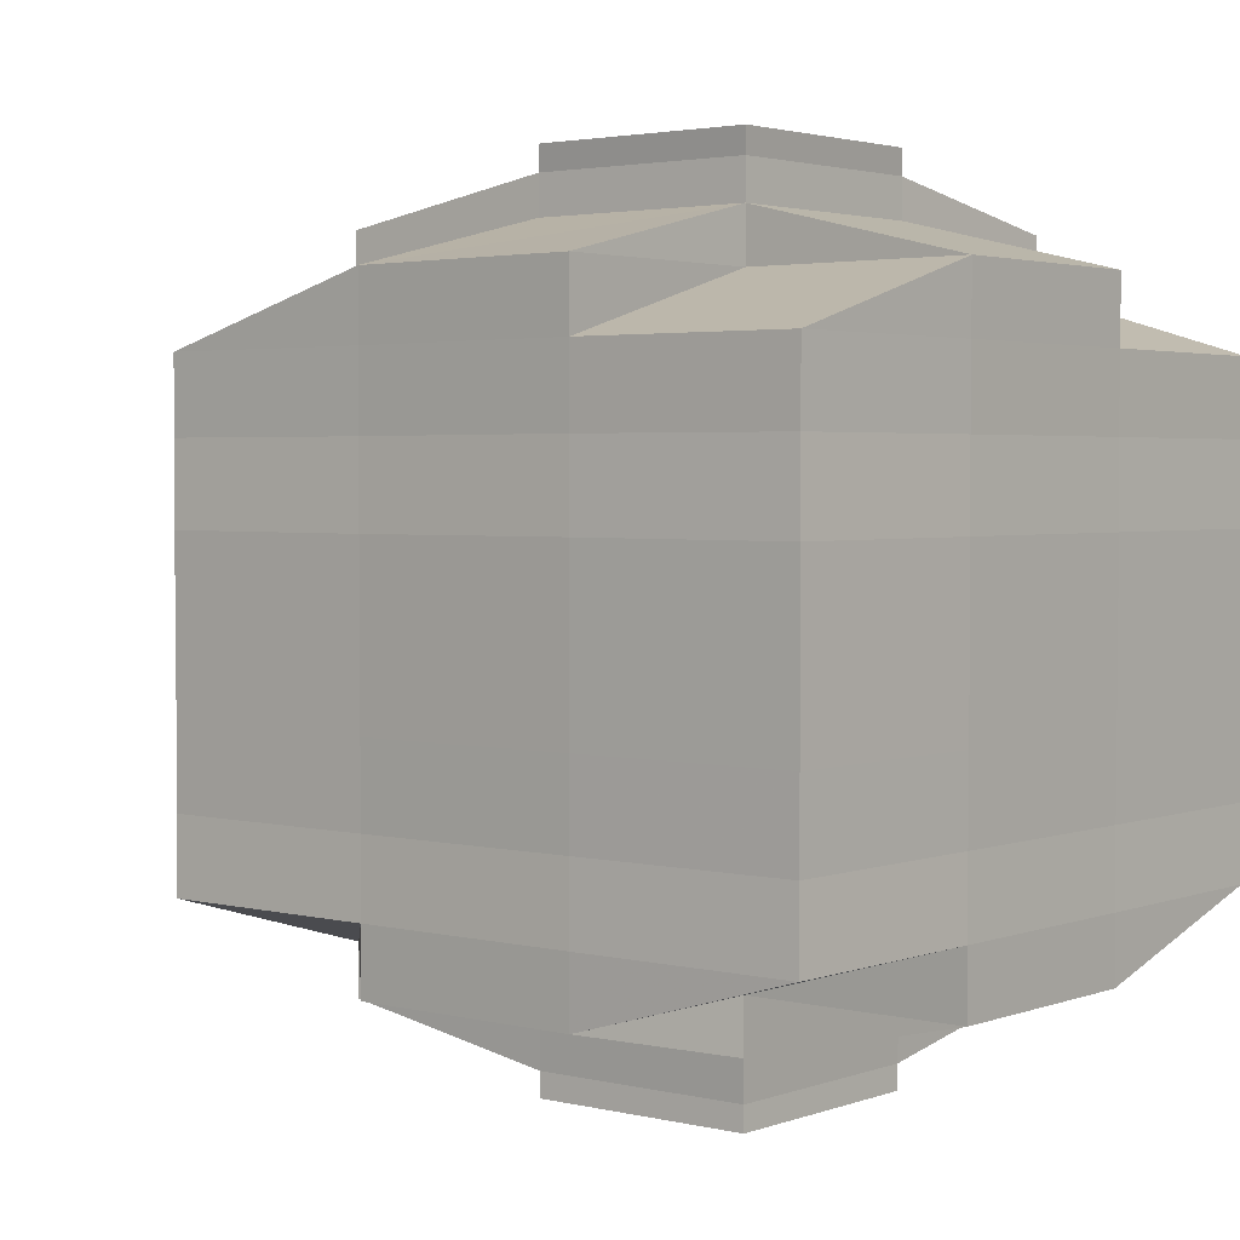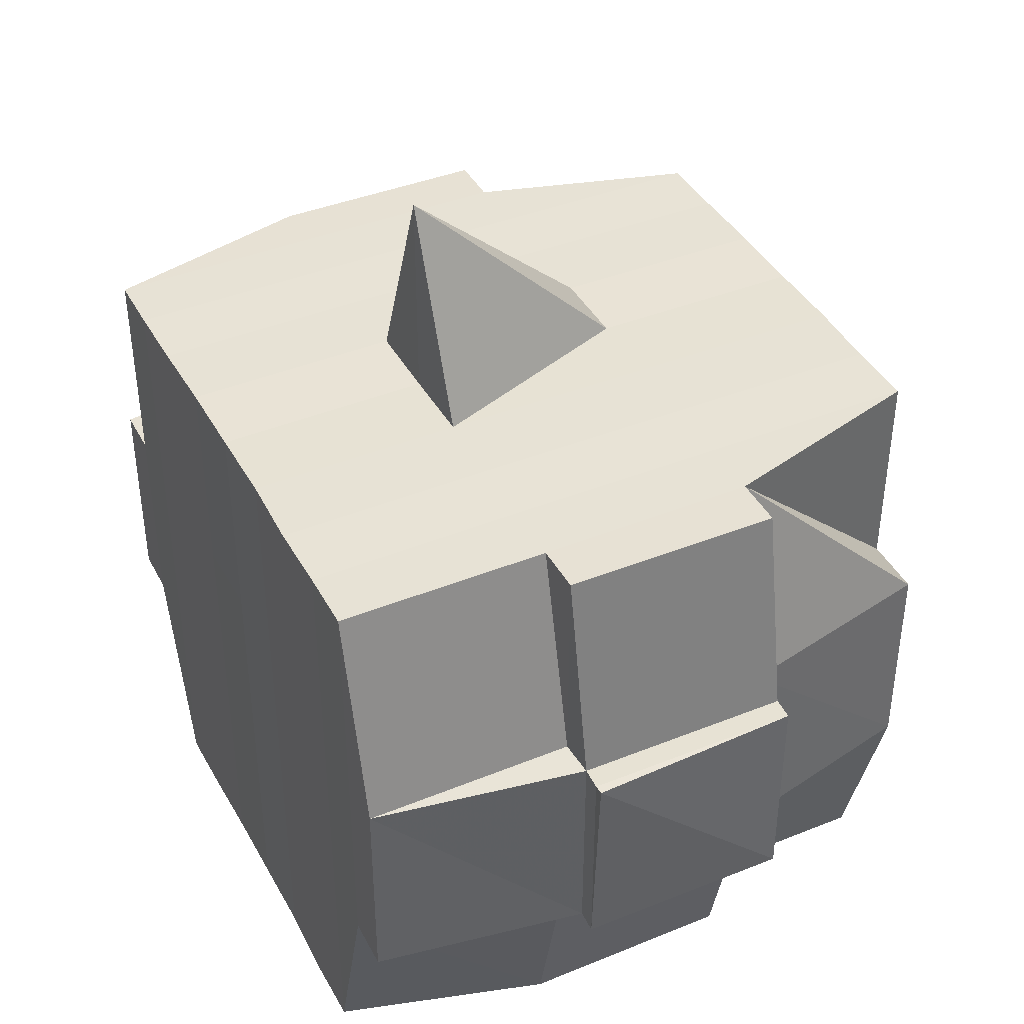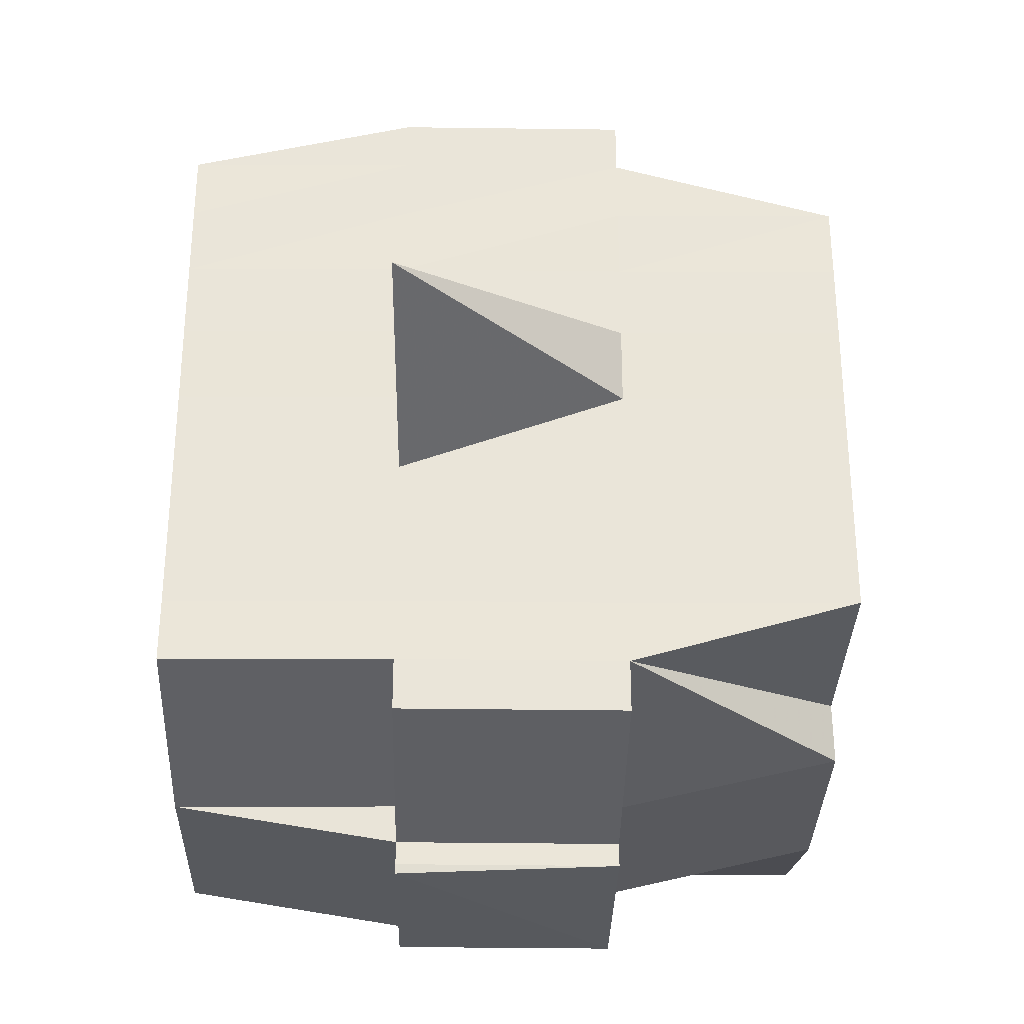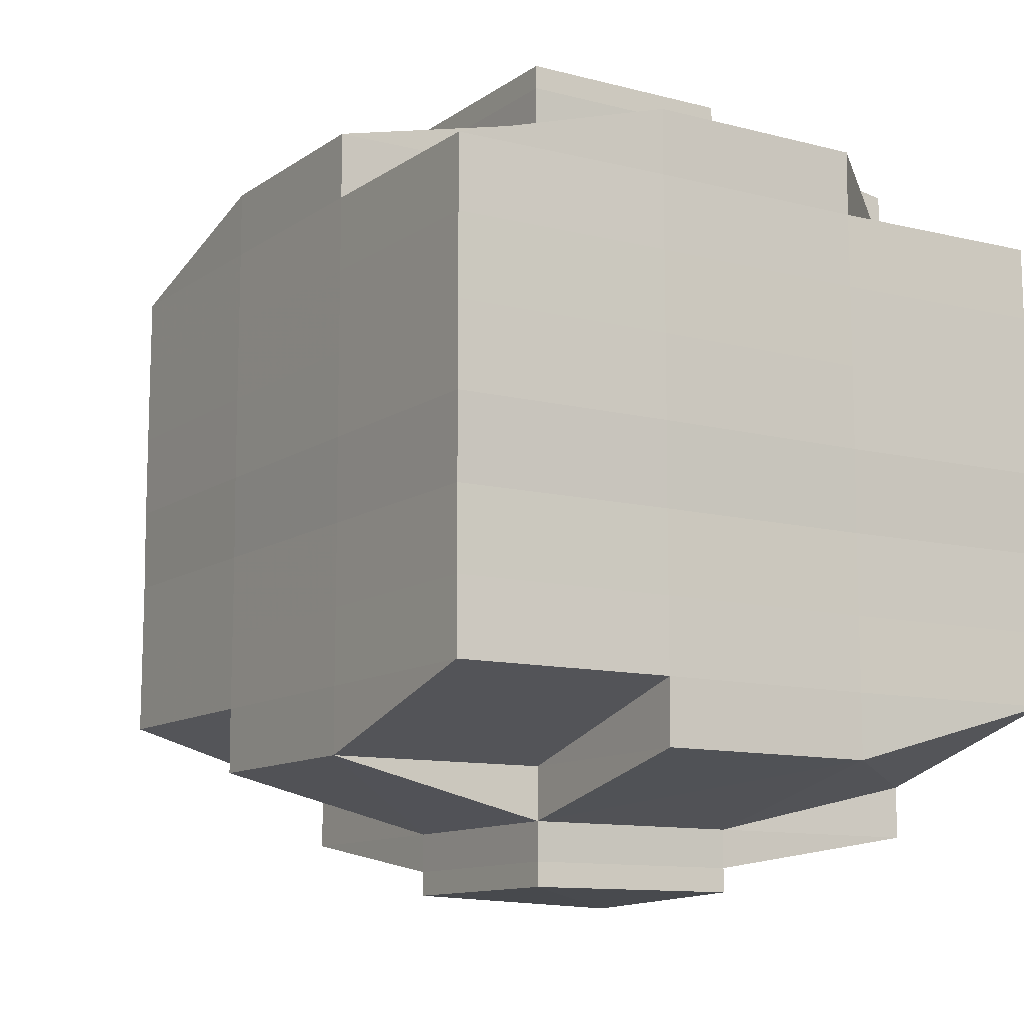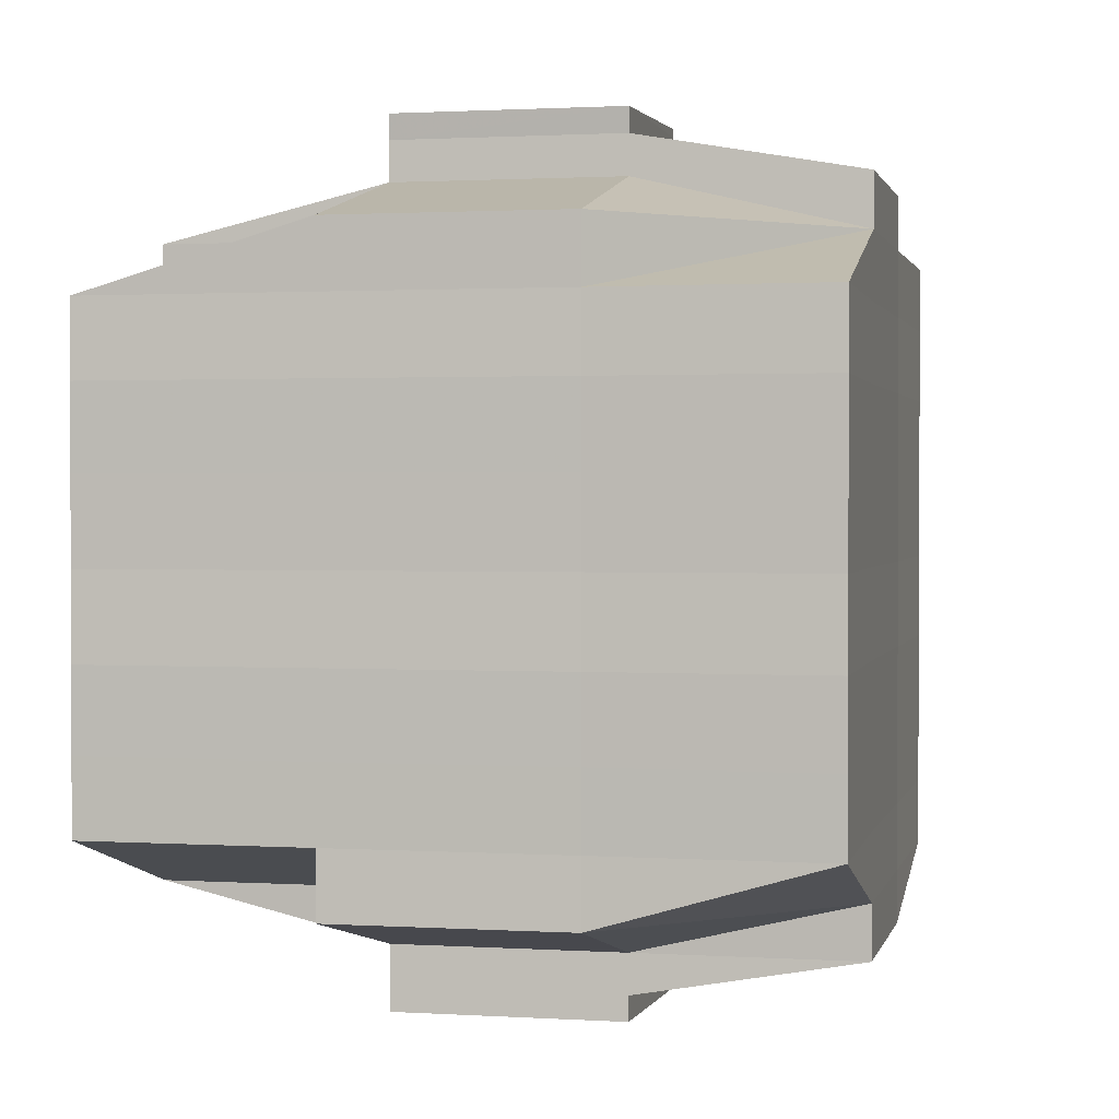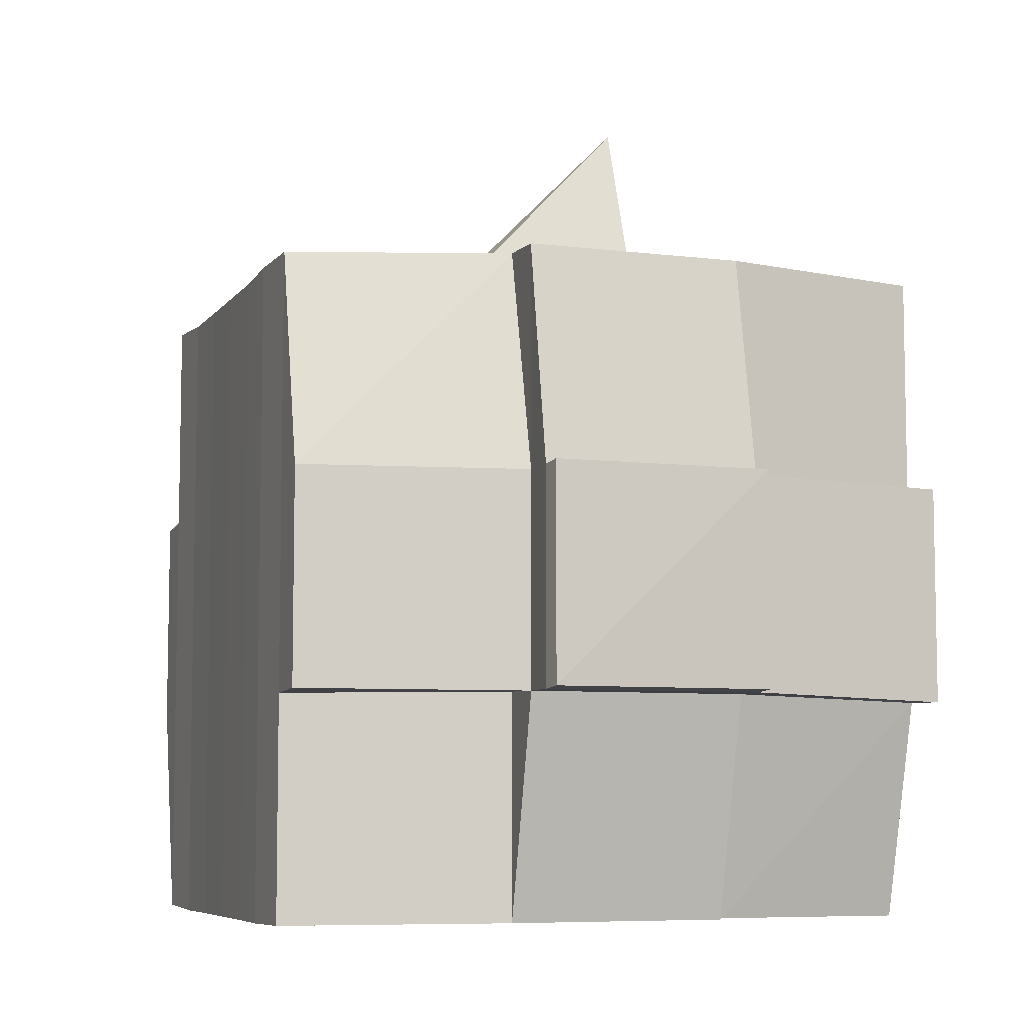
<metadata>
{"format":"obj","ext":"obj","renderer":"f3d","projection":"perspective","resolution":1024,"background":"white","views":[{"elev":2.8,"azim":-50.3,"up":"+Z"},{"elev":40.7,"azim":153.8,"up":"+Y"},{"elev":-31.3,"azim":179.3,"up":"+Z"},{"elev":-11.1,"azim":-32.0,"up":"+Z"},{"elev":1.3,"azim":12.8,"up":"+Z"},{"elev":-7.1,"azim":-19.9,"up":"+Y"}]}
</metadata>
<code>
o 199
v 2214 1880 9.689
v 2214 1880 9.689
v 2214 1880 9.689
v 2214 1880 9.688
v 2214 1880 9.688
v 2214 1880 9.689
v 2214 1880 9.689
v 2214 1880 9.689
v 2214 1880 9.689
v 2214 1880 9.689
v 2214 1880 9.688
v 2214 1880 9.688
v 2214 1880 9.688
v 2214 1880 9.689
v 2214 1880 9.689
v 2214 1880 9.686
v 2214 1880 9.688
v 2214 1880 9.683
v 2214 1880 9.686
v 2214 1880 9.686
v 2214 1880 9.686
v 2214 1880 9.688
v 2214 1880 9.683
v 2214 1880 9.688
v 2214 1880 9.689
v 2214 1880 9.681
v 2214 1880 9.681
v 2214 1880 9.688
v 2214 1880 9.686
v 2214 1880 9.688
v 2214 1880 9.689
v 2214 1880 9.686
v 2214 1880 9.686
v 2214 1880 9.683
v 2214 1880 9.683
v 2214 1880 9.683
v 2214 1880 9.686
v 2214 1880 9.688
v 2214 1880 9.688
v 2214 1880 9.686
v 2214 1880 9.686
v 2214 1880 9.688
v 2214 1880 9.683
v 2214 1880 9.681
v 2214 1880 9.681
v 2214 1880 9.683
v 2214 1880 9.681
v 2214 1880 9.681
v 2214 1880 9.677
v 2214 1880 9.681
v 2214 1880 9.677
v 2214 1880 9.681
v 2214 1880 9.677
v 2214 1880 9.681
v 2214 1880 9.683
v 2214 1880 9.677
v 2214 1880 9.677
v 2214 1880 9.681
v 2214 1880 9.681
v 2214 1880 9.677
v 2214 1880 9.683
v 2214 1880 9.674
v 2214 1880 9.683
v 2214 1880 9.686
v 2214 1880 9.683
v 2214 1880 9.686
v 2214 1880 9.67
v 2214 1880 9.674
v 2214 1880 9.674
v 2214 1880 9.666
v 2214 1880 9.67
v 2214 1880 9.674
v 2214 1880 9.677
v 2214 1880 9.674
v 2214 1880 9.663
v 2214 1880 9.666
v 2214 1880 9.674
v 2214 1880 9.67
v 2214 1880 9.666
v 2214 1880 9.67
v 2214 1880 9.67
v 2214 1880 9.67
v 2214 1880 9.674
v 2214 1880 9.666
v 2214 1880 9.666
v 2214 1880 9.67
v 2214 1880 9.663
v 2214 1880 9.663
v 2214 1880 9.659
v 2214 1880 9.663
v 2214 1880 9.663
v 2214 1880 9.666
v 2214 1880 9.659
v 2214 1880 9.657
v 2214 1880 9.659
v 2214 1880 9.659
v 2214 1880 9.659
v 2214 1880 9.663
v 2214 1880 9.657
v 2214 1880 9.657
v 2214 1880 9.657
v 2214 1880 9.657
v 2214 1880 9.654
v 2214 1880 9.657
v 2214 1880 9.654
v 2214 1880 9.654
v 2214 1880 9.657
v 2214 1880 9.654
v 2214 1880 9.652
v 2214 1880 9.654
v 2214 1880 9.654
v 2214 1880 9.654
v 2214 1880 9.657
v 2214 1880 9.652
v 2214 1880 9.654
v 2214 1880 9.654
v 2214 1880 9.654
v 2214 1880 9.654
v 2214 1880 9.657
v 2214 1880 9.657
v 2214 1880 9.657
v 2214 1880 9.659
v 2214 1880 9.654
v 2214 1880 9.657
v 2214 1880 9.659
v 2214 1880 9.663
v 2214 1880 9.657
v 2214 1880 9.663
v 2214 1880 9.666
v 2214 1880 9.659
v 2214 1880 9.659
v 2214 1880 9.663
v 2214 1880 9.657
v 2214 1880 9.663
v 2214 1880 9.659
v 2214 1880 9.654
v 2214 1880 9.659
v 2214 1880 9.657
v 2214 1880 9.654
v 2214 1880 9.657
v 2214 1880 9.654
v 2214 1880 9.659
v 2214 1880 9.652
v 2214 1880 9.651
v 2214 1880 9.652
v 2214 1880 9.652
v 2214 1880 9.651
v 2214 1880 9.652
v 2214 1880 9.654
v 2214 1880 9.657
v 2214 1880 9.652
v 2214 1880 9.651
v 2214 1880 9.651
v 2214 1880 9.652
v 2214 1880 9.652
v 2214 1880 9.654
v 2214 1880 9.654
v 2214 1880 9.654
v 2214 1880 9.657
v 2214 1880 9.654
v 2214 1880 9.657
v 2214 1880 9.654
v 2214 1880 9.652
v 2214 1880 9.652
v 2214 1880 9.654
v 2214 1880 9.659
v 2214 1880 9.659
v 2214 1880 9.663
v 2214 1880 9.663
v 2214 1880 9.666
v 2214 1880 9.663
v 2214 1880 9.659
v 2214 1880 9.659
v 2214 1880 9.657
v 2214 1880 9.657
v 2214 1880 9.657
v 2214 1880 9.663
v 2214 1880 9.659
v 2214 1880 9.663
v 2214 1880 9.666
v 2214 1880 9.666
v 2214 1880 9.67
v 2214 1880 9.666
v 2214 1880 9.666
v 2214 1880 9.67
v 2214 1880 9.674
v 2214 1880 9.67
v 2214 1880 9.67
v 2214 1880 9.67
v 2214 1880 9.674
v 2214 1880 9.677
v 2214 1880 9.674
v 2214 1880 9.674
v 2214 1880 9.674
v 2214 1880 9.677
v 2214 1880 9.681
v 2214 1880 9.677
v 2214 1880 9.683
v 2214 1880 9.683
v 2214 1880 9.683
v 2214 1880 9.686
v 2214 1880 9.683
v 2214 1880 9.683
v 2214 1880 9.683
v 2214 1880 9.681
v 2214 1880 9.681
v 2214 1880 9.681
v 2214 1880 9.681
v 2214 1880 9.677
v 2214 1880 9.689
v 2214 1880 9.689
v 2214 1880 9.689
v 2214 1880 9.689
v 2214 1880 9.689
v 2214 1880 9.688
v 2214 1880 9.689
v 2214 1880 9.688
v 2214 1880 9.686
v 2214 1880 9.688
v 2214 1880 9.686
v 2214 1880 9.688
v 2214 1880 9.686
v 2214 1880 9.686
v 2214 1880 9.688
v 2214 1880 9.686
v 2214 1880 9.683
v 2214 1880 9.686
v 2214 1880 9.683
v 2214 1880 9.686
v 2214 1880 9.686
v 2214 1880 9.686
v 2214 1880 9.683
v 2214 1880 9.683
v 2214 1880 9.683
v 2214 1880 9.681
v 2214 1880 9.681
v 2214 1880 9.683
v 2214 1880 9.677
v 2214 1880 9.677
v 2214 1880 9.681
v 2214 1880 9.683
v 2214 1880 9.683
v 2214 1880 9.686
v 2214 1880 9.681
v 2214 1880 9.683
v 2214 1880 9.681
v 2214 1880 9.677
v 2214 1880 9.677
v 2214 1880 9.677
v 2214 1880 9.674
v 2214 1880 9.674
v 2214 1880 9.67
v 2214 1880 9.674
v 2214 1880 9.674
v 2214 1880 9.674
v 2214 1880 9.67
v 2214 1880 9.666
v 2214 1880 9.67
v 2214 1880 9.666
v 2214 1880 9.67
v 2214 1880 9.666
v 2214 1880 9.67
v 2214 1880 9.666
v 2214 1880 9.67
v 2214 1880 9.67
v 2214 1880 9.674
v 2214 1880 9.666
v 2214 1880 9.666
v 2214 1880 9.663
v 2214 1880 9.663
v 2214 1880 9.659
v 2214 1880 9.663
v 2214 1880 9.666
v 2214 1880 9.659
v 2214 1880 9.663
v 2214 1880 9.659
v 2214 1880 9.657
v 2214 1880 9.659
v 2214 1880 9.657
v 2214 1880 9.654
v 2214 1880 9.657
v 2214 1880 9.657
v 2214 1880 9.657
v 2214 1880 9.659
v 2214 1880 9.663
v 2214 1880 9.659
v 2214 1880 9.666
v 2214 1880 9.67
v 2214 1880 9.666
v 2214 1880 9.666
v 2214 1880 9.67
v 2214 1880 9.674
v 2214 1880 9.67
v 2214 1880 9.67
v 2214 1880 9.674
v 2214 1880 9.677
v 2214 1880 9.674
v 2214 1880 9.674
v 2214 1880 9.677
v 2214 1880 9.677
v 2214 1880 9.677
v 2214 1880 9.681
v 2214 1880 9.681
v 2214 1880 9.681
v 2214 1880 9.681
v 2214 1880 9.683
v 2214 1880 9.683
v 2214 1880 9.683
v 2214 1880 9.67
v 2214 1880 9.67
v 2214 1880 9.674
v 2214 1880 9.67
v 2214 1880 9.666
v 2214 1880 9.657
v 2214 1880 9.657
v 2214 1880 9.659
v 2214 1880 9.652
v 2214 1880 9.651
v 2214 1880 9.652
v 2214 1880 9.651
v 2214 1880 9.651
v 2214 1880 9.651
v 2214 1880 9.652
v 2214 1880 9.651
v 2214 1880 9.651
v 2214 1880 9.651
v 2214 1880 9.652
v 2214 1880 9.652
v 2214 1880 9.652
v 2214 1880 9.651
v 2214 1880 9.651
v 2214 1880 9.651
v 2214 1880 9.651
v 2214 1880 9.651
f 1 2 3
f 4 5 2
f 6 4 7
f 8 9 3
f 10 11 1
f 12 13 9
f 14 12 15
f 11 16 17
f 16 18 19
f 20 19 17
f 19 21 22
f 19 23 21
f 24 22 25
f 26 27 23
f 28 29 24
f 28 30 31
f 29 32 30
f 33 34 29
f 29 35 20
f 35 36 32
f 37 29 38
f 39 40 38
f 40 41 42
f 43 35 29
f 43 44 35
f 44 45 35
f 35 45 46
f 45 47 36
f 48 49 45
f 50 44 43
f 50 51 44
f 52 50 43
f 51 53 54
f 55 52 43
f 56 51 50
f 52 56 50
f 57 56 52
f 58 52 55
f 59 60 52
f 61 59 55
f 60 62 56
f 55 63 64
f 65 55 66
f 66 55 37
f 62 67 68
f 69 68 56
f 56 68 51
f 67 70 71
f 68 72 51
f 51 72 73
f 72 74 53
f 70 75 76
f 77 78 72
f 78 79 80
f 80 81 74
f 82 80 72
f 72 80 83
f 76 84 80
f 84 85 81
f 80 84 86
f 76 87 84
f 88 87 76
f 75 89 87
f 87 90 84
f 90 91 85
f 84 90 92
f 87 93 90
f 89 94 93
f 95 93 87
f 93 96 90
f 96 97 91
f 90 96 98
f 96 99 97
f 93 100 96
f 101 100 93
f 100 102 96
f 101 103 104
f 105 106 99
f 107 105 102
f 108 109 103
f 110 109 111
f 112 111 113
f 114 109 115
f 116 114 117
f 117 118 119
f 120 115 121
f 120 121 122
f 123 108 120
f 124 123 120
f 125 120 95
f 125 122 126
f 127 120 125
f 128 126 129
f 128 125 88
f 130 127 125
f 130 125 128
f 131 127 130
f 132 130 128
f 131 130 132
f 133 127 131
f 134 135 132
f 133 136 127
f 137 133 131
f 138 133 137
f 139 136 133
f 140 141 133
f 142 140 137
f 141 143 136
f 143 144 145
f 146 145 136
f 144 147 148
f 136 148 149
f 136 149 150
f 151 152 146
f 152 153 154
f 155 154 156
f 157 155 139
f 158 151 157
f 157 156 159
f 160 157 161
f 162 163 160
f 163 164 165
f 166 159 167
f 166 167 168
f 169 168 170
f 169 166 171
f 172 166 169
f 173 174 172
f 172 175 166
f 175 176 166
f 175 157 176
f 102 157 175
f 102 175 172
f 177 172 169
f 178 172 177
f 179 173 177
f 177 169 180
f 180 169 181
f 180 170 182
f 183 177 180
f 98 177 183
f 184 179 183
f 183 180 185
f 185 182 186
f 185 180 187
f 188 183 185
f 92 183 188
f 189 184 188
f 188 185 190
f 190 186 191
f 190 185 192
f 193 188 190
f 86 188 193
f 194 189 193
f 193 190 195
f 195 191 196
f 195 190 197
f 198 196 199
f 200 199 201
f 202 203 201
f 204 205 203
f 206 207 200
f 208 195 207
f 209 195 208
f 209 193 195
f 83 193 209
f 45 209 208
f 73 209 45
f 49 194 209
f 210 211 212
f 211 213 214
f 210 215 216
f 217 218 219
f 218 220 221
f 222 223 224
f 225 226 223
f 227 228 222
f 229 230 224
f 231 232 230
f 233 234 229
f 235 236 232
f 237 235 234
f 238 239 236
f 235 238 58
f 240 235 237
f 241 240 237
f 241 242 243
f 244 240 245
f 246 247 240
f 240 248 235
f 248 238 235
f 249 248 240
f 247 250 248
f 248 251 238
f 250 252 251
f 253 251 248
f 251 254 238
f 238 254 57
f 254 255 239
f 251 256 254
f 252 257 256
f 258 256 251
f 257 134 259
f 256 260 254
f 254 260 69
f 256 259 260
f 261 259 256
f 260 262 255
f 259 263 260
f 263 129 262
f 260 263 264
f 264 265 266
f 267 268 265
f 263 128 267
f 132 128 263
f 259 132 263
f 269 132 259
f 270 137 269
f 137 271 272
f 270 272 273
f 274 137 270
f 275 274 270
f 276 274 275
f 276 277 278
f 279 280 277
f 281 280 282
f 283 282 284
f 285 286 275
f 275 270 287
f 287 270 261
f 287 273 288
f 289 275 287
f 171 275 289
f 290 285 289
f 289 287 291
f 291 287 258
f 291 288 292
f 293 289 291
f 181 289 293
f 294 290 293
f 293 291 295
f 295 291 253
f 295 292 296
f 297 293 295
f 187 293 297
f 298 294 297
f 297 295 299
f 299 296 27
f 299 295 249
f 300 297 299
f 192 297 300
f 301 298 300
f 300 299 26
f 26 299 302
f 303 300 26
f 304 301 303
f 197 300 303
f 305 303 306
f 303 26 307
f 307 26 241
f 308 303 307
f 307 241 19
f 308 307 19
f 309 310 311
f 312 313 310
f 314 315 316
f 317 318 319
f 318 320 321
f 322 321 323
f 324 320 325
f 326 325 327
f 328 324 329
f 330 331 332
f 332 333 334

</code>
